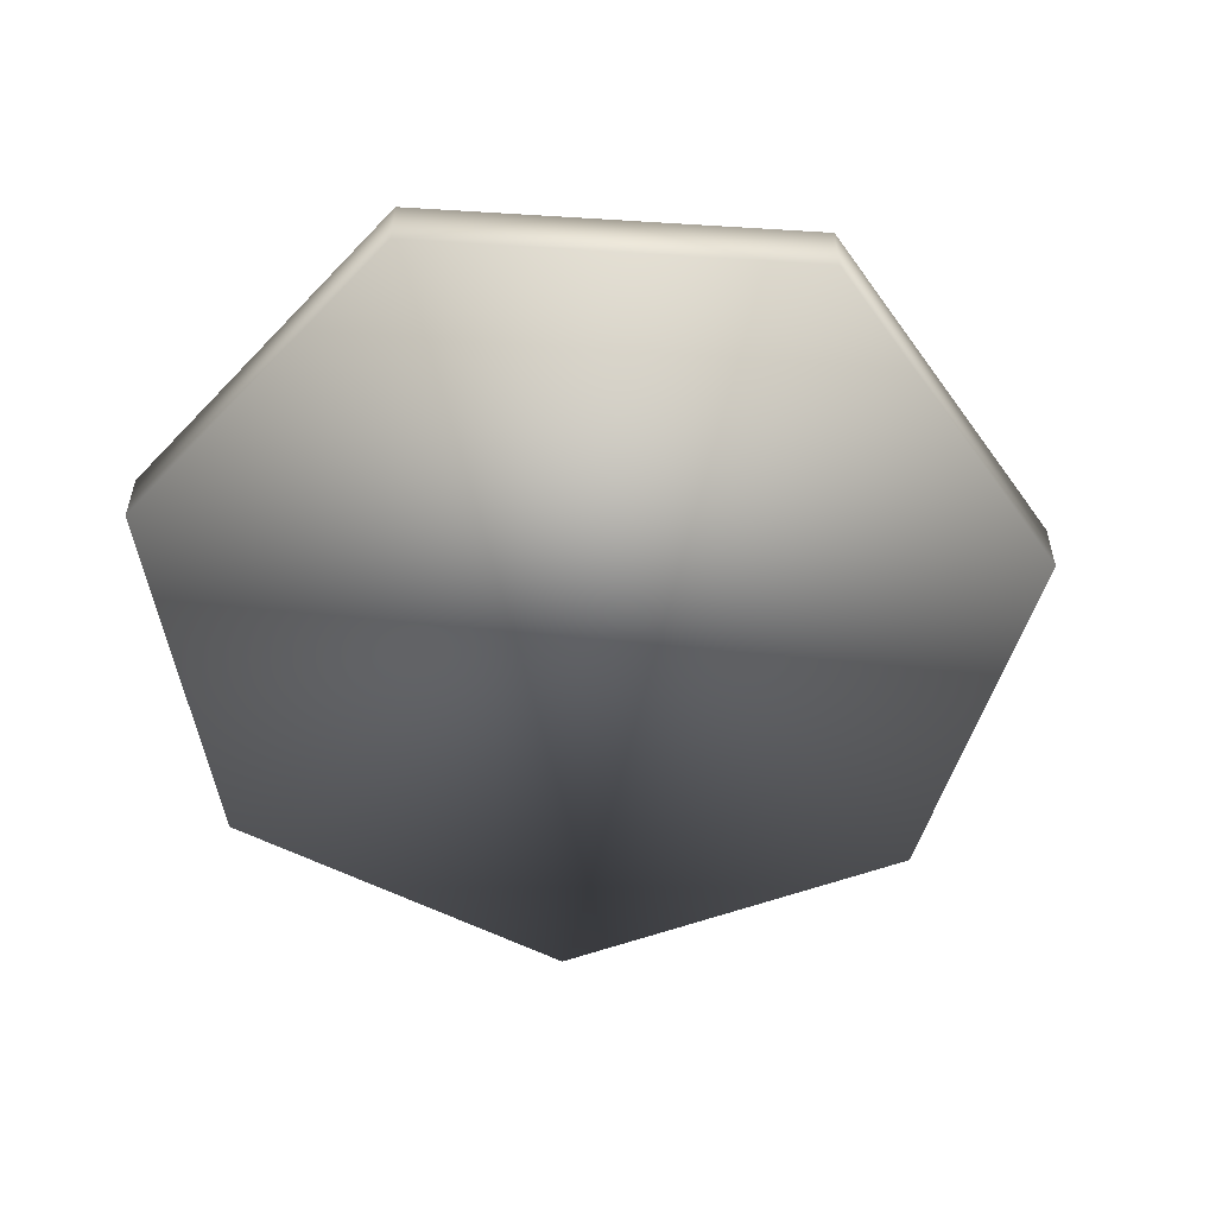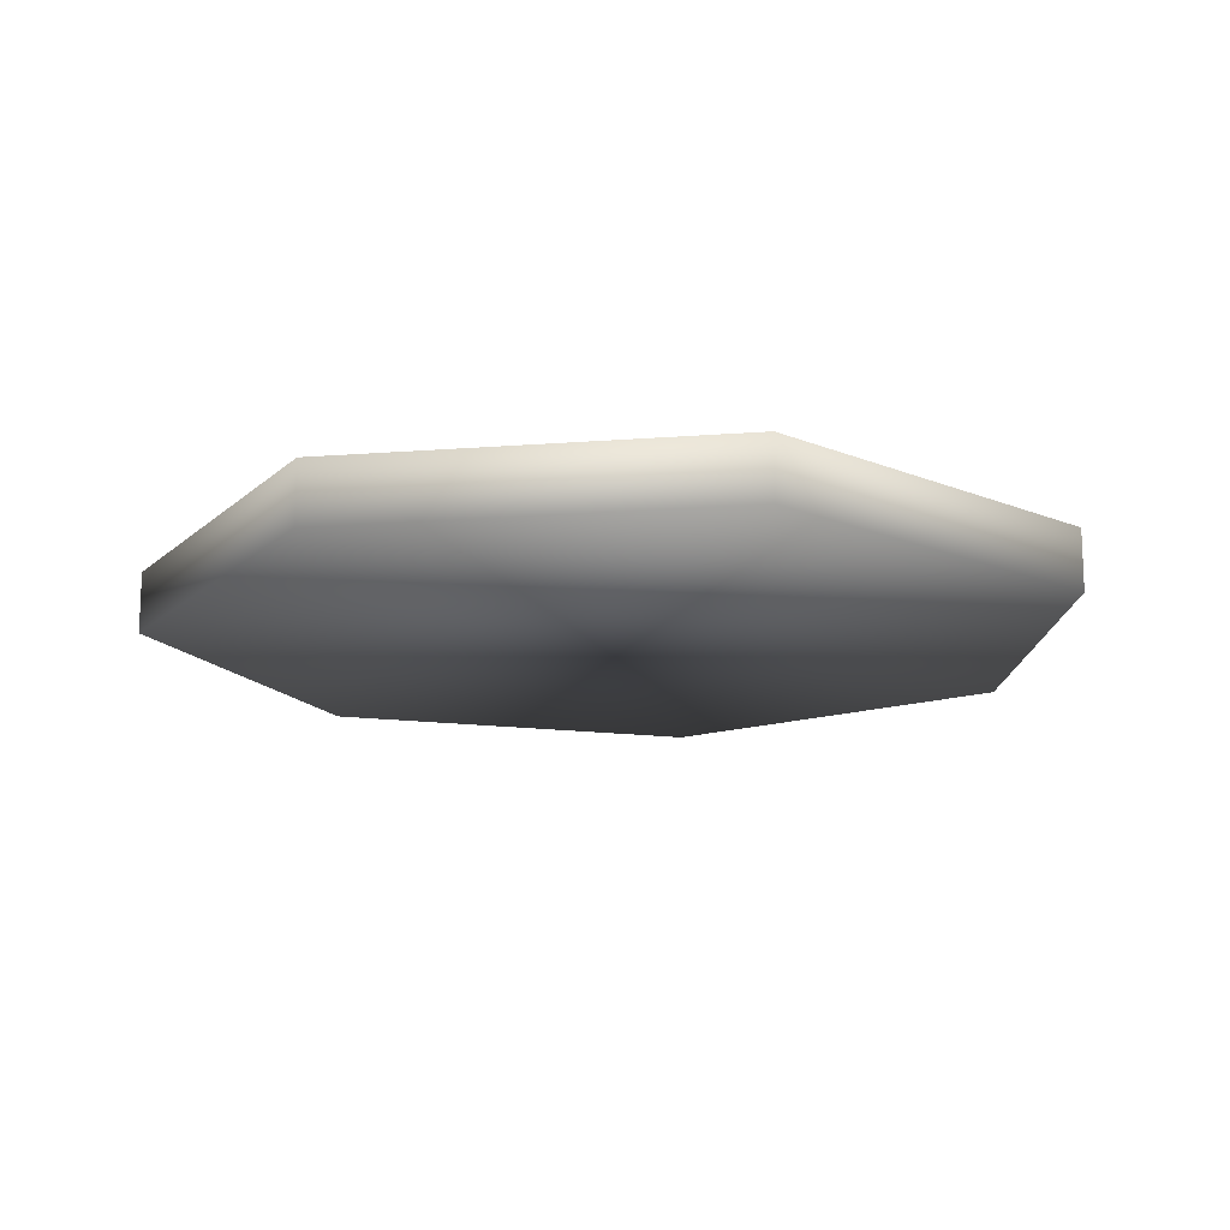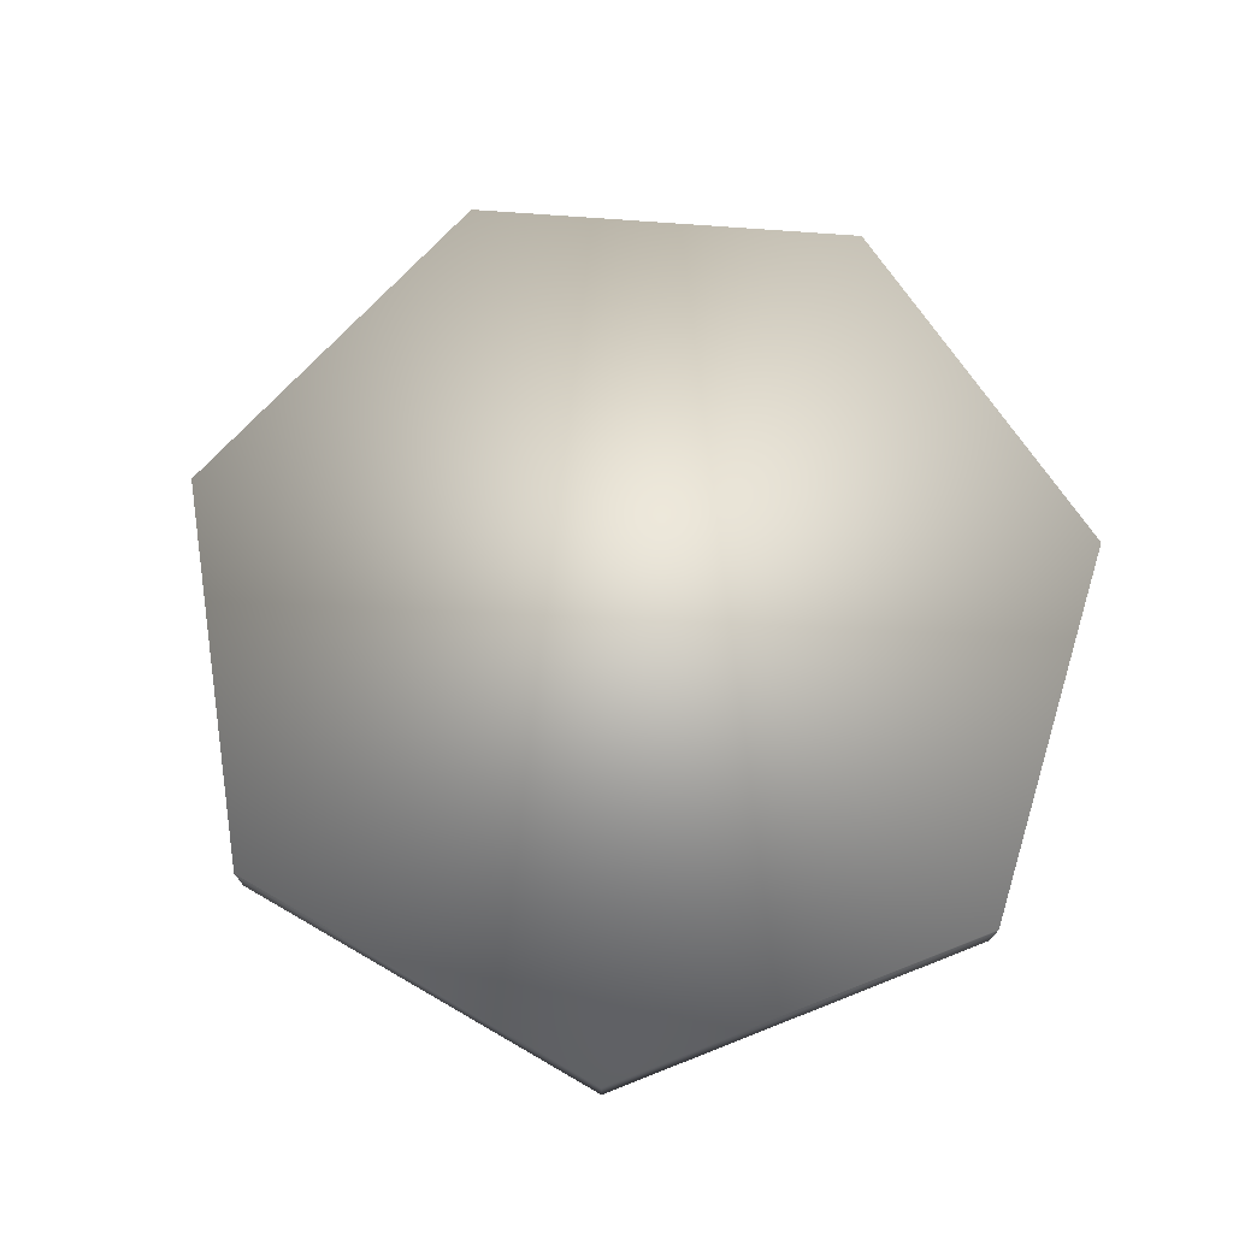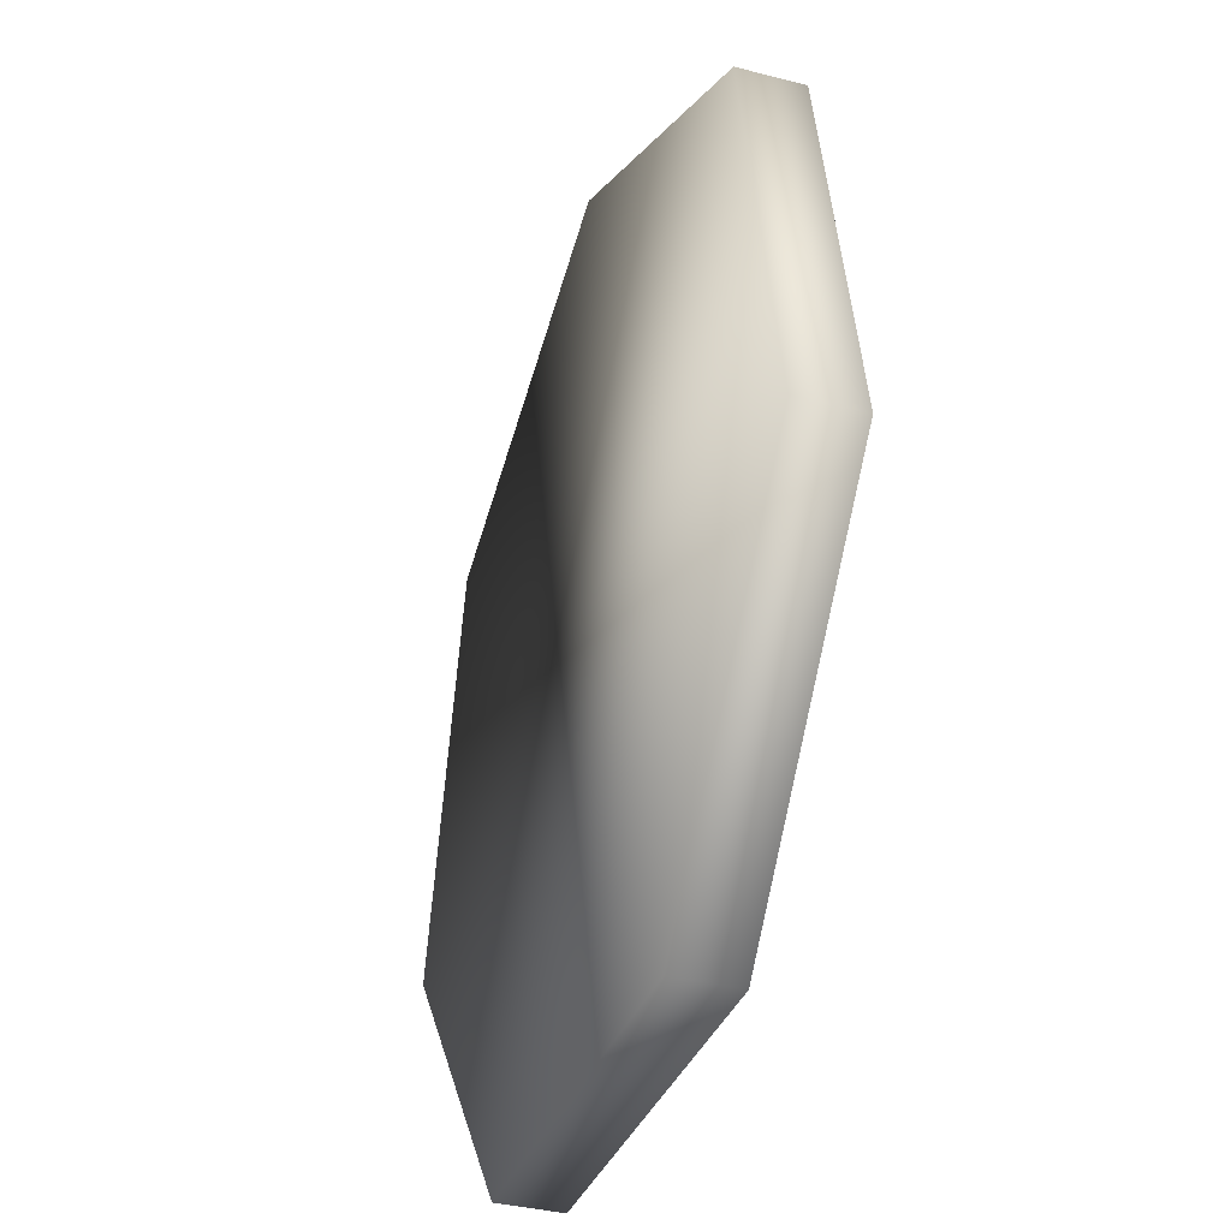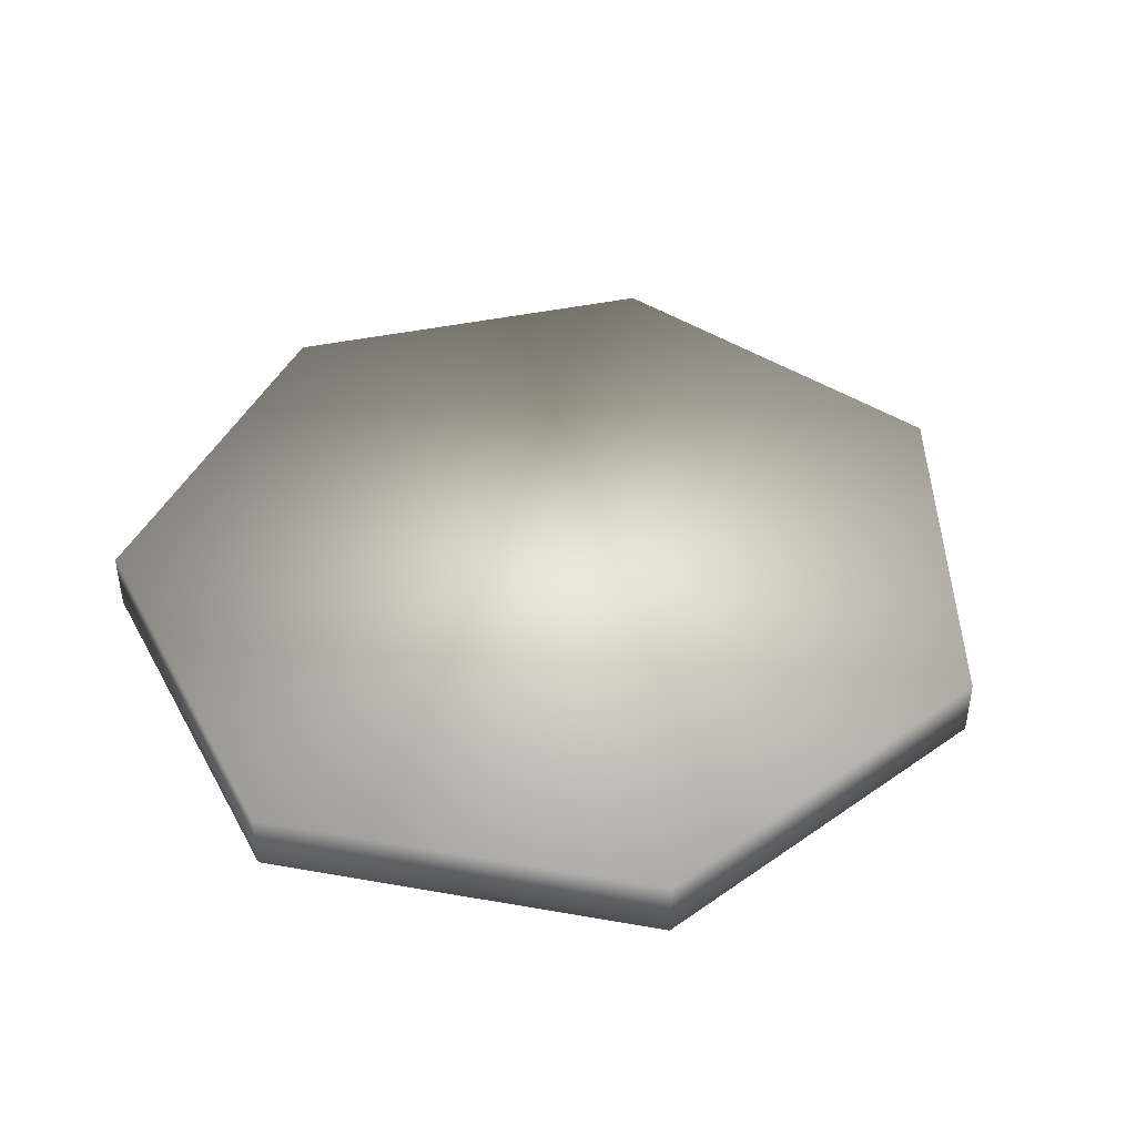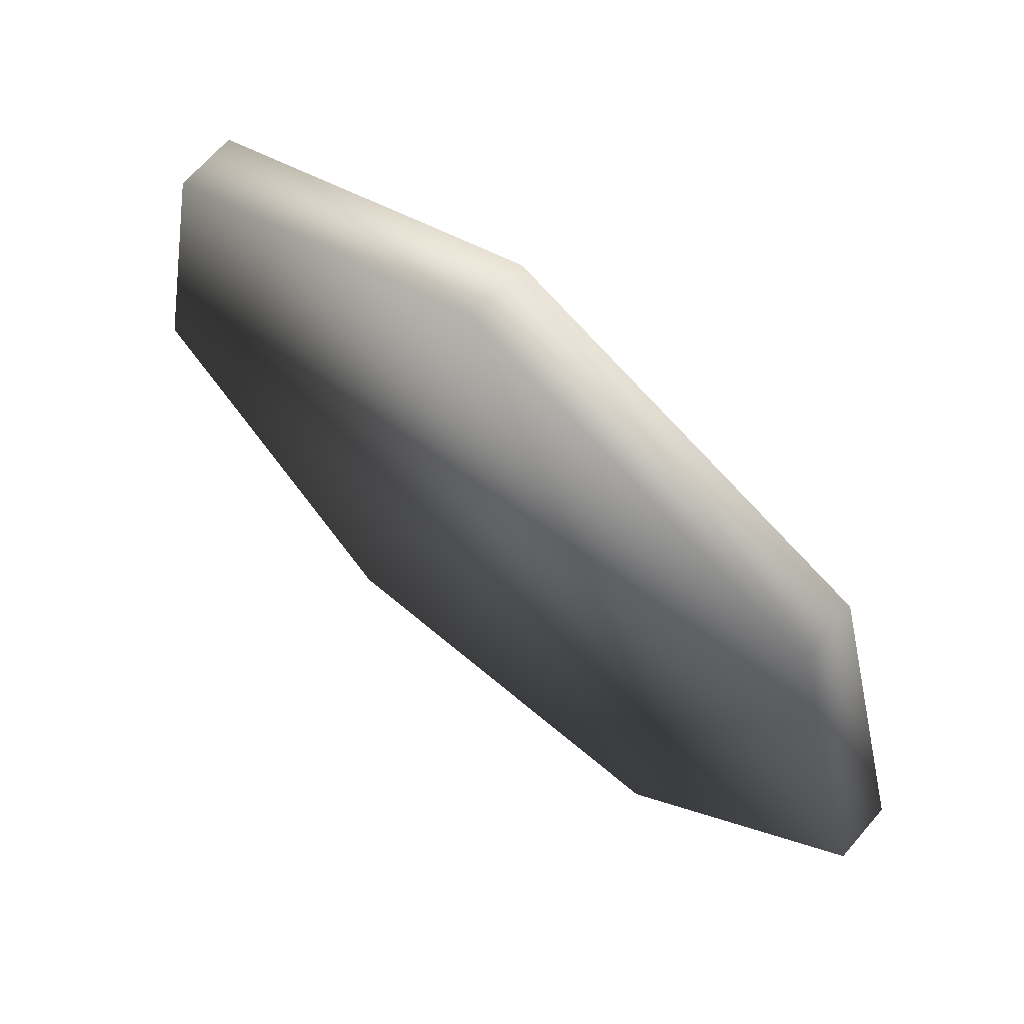
<metadata>
{"format":"obj","ext":"obj","renderer":"f3d","projection":"perspective","resolution":1024,"background":"white","views":[{"elev":-53.8,"azim":-82.5,"up":"+Y"},{"elev":-14.9,"azim":-172.1,"up":"+Y"},{"elev":73.0,"azim":105.5,"up":"+Y"},{"elev":-36.2,"azim":-108.8,"up":"+Z"},{"elev":43.4,"azim":-118.4,"up":"+Y"},{"elev":67.1,"azim":40.6,"up":"+Z"}]}
</metadata>
<code>
o Cylinder1
v 3.678 0.25 -0.7316
v 2.865 0.25 2.419
v -0.1052 0.25 3.749
v -2.996 0.25 2.255
v -3.631 0.25 -0.9367
v -1.532 0.25 -3.423
v 1.721 0.25 -3.332
v 3.678 -0.25 -0.7316
v 2.865 -0.25 2.419
v -0.1052 -0.25 3.749
v -2.996 -0.25 2.255
v -3.631 -0.25 -0.9367
v -1.532 -0.25 -3.423
v 1.721 -0.25 -3.332
g Cylinder1_default
f 1 7 6 5 4 3 2
f 1 8 14 7
f 2 9 8 1
f 3 10 9 2
f 4 11 10 3
f 5 12 11 4
f 6 13 12 5
f 7 14 13 6
f 9 10 11 12 13 14 8

</code>
